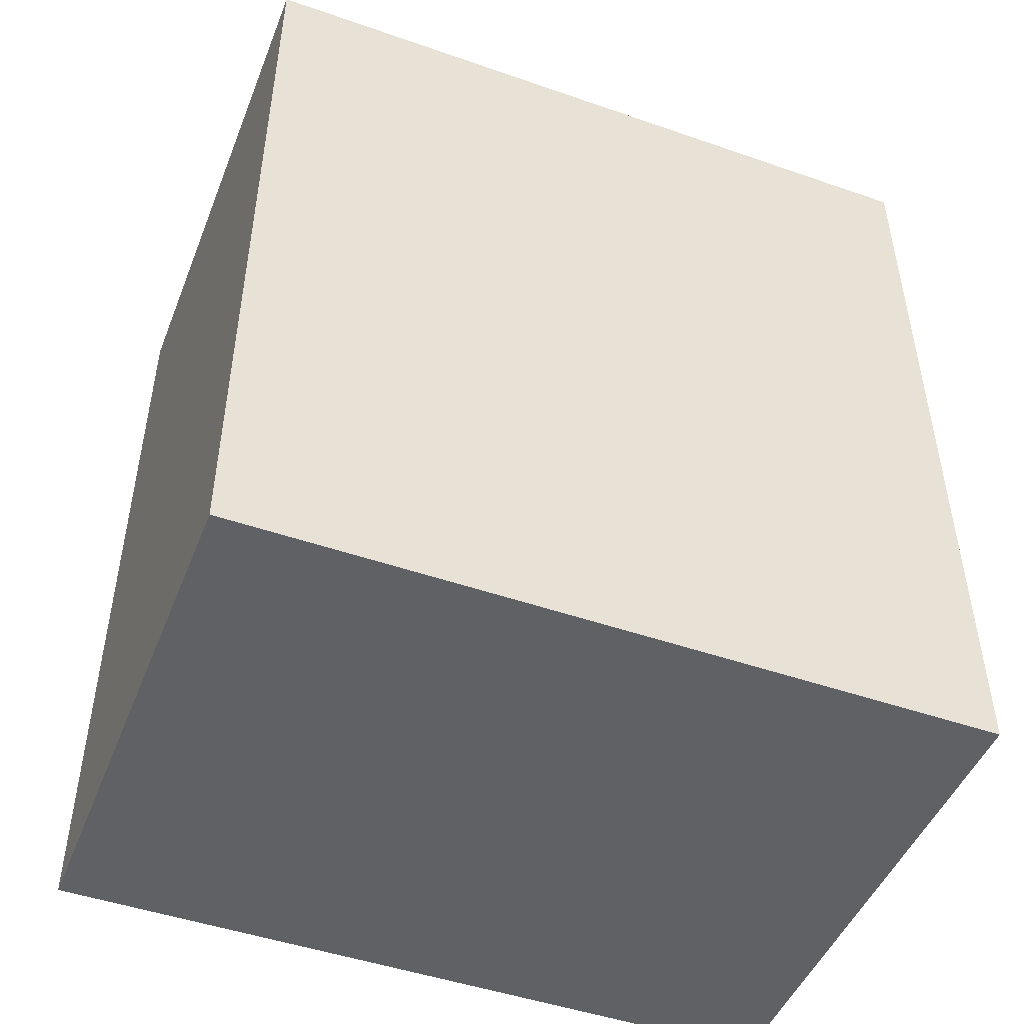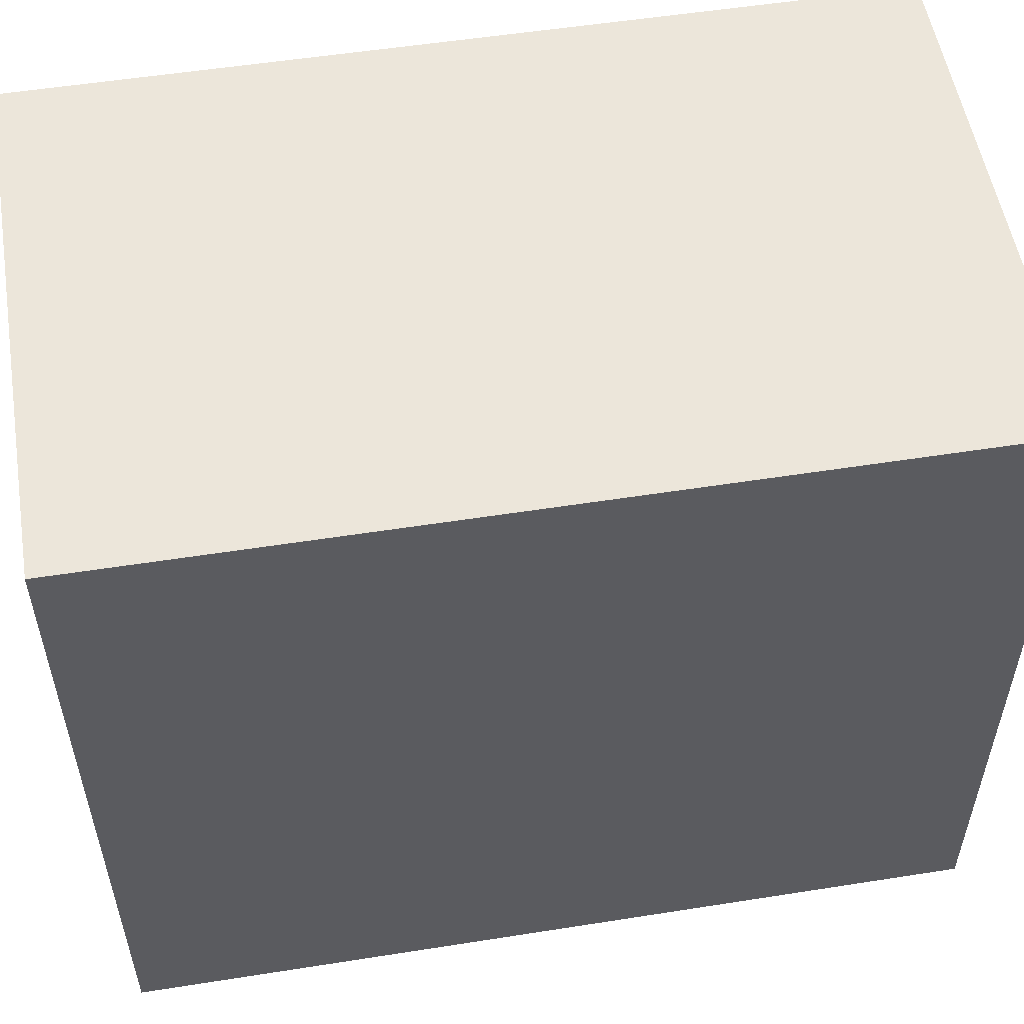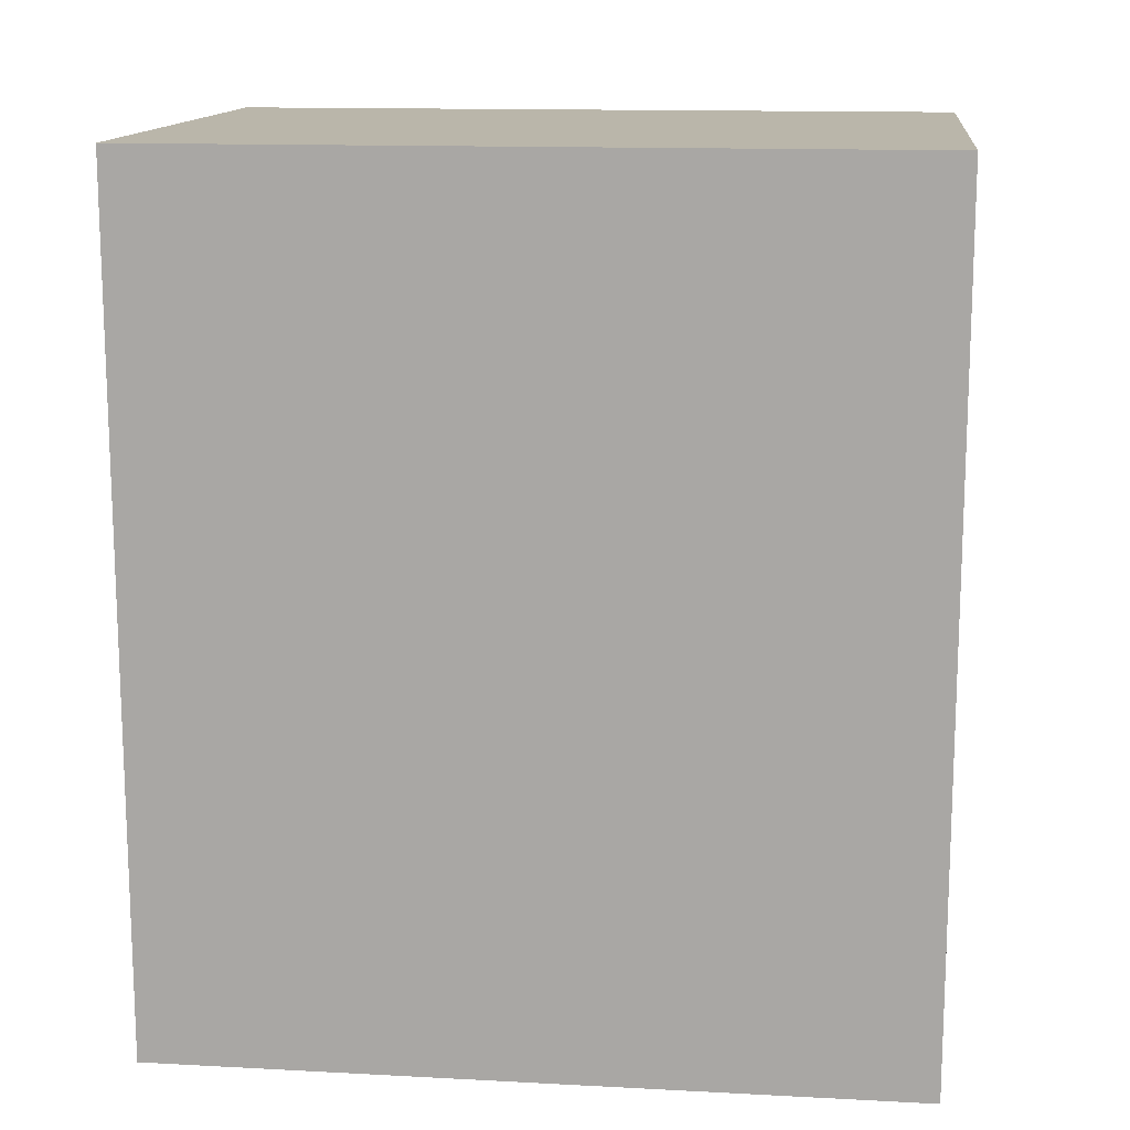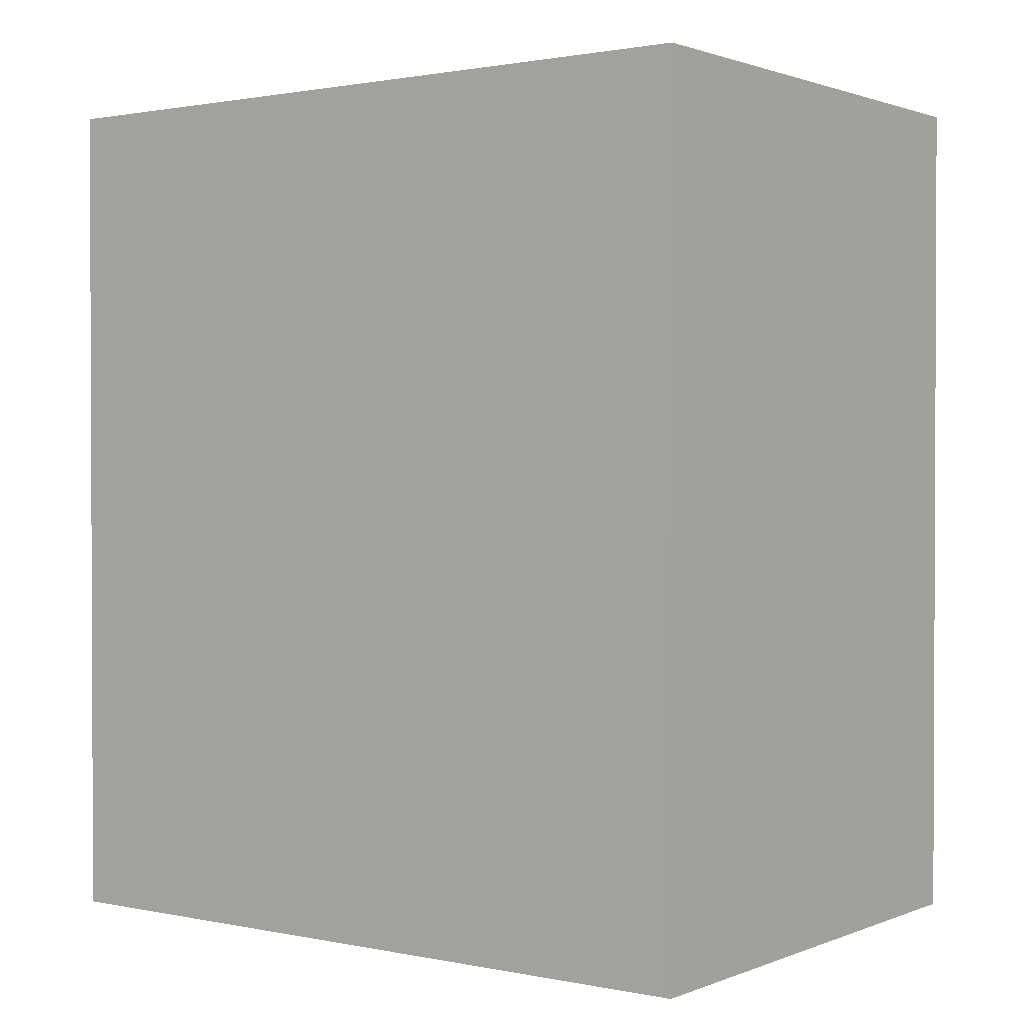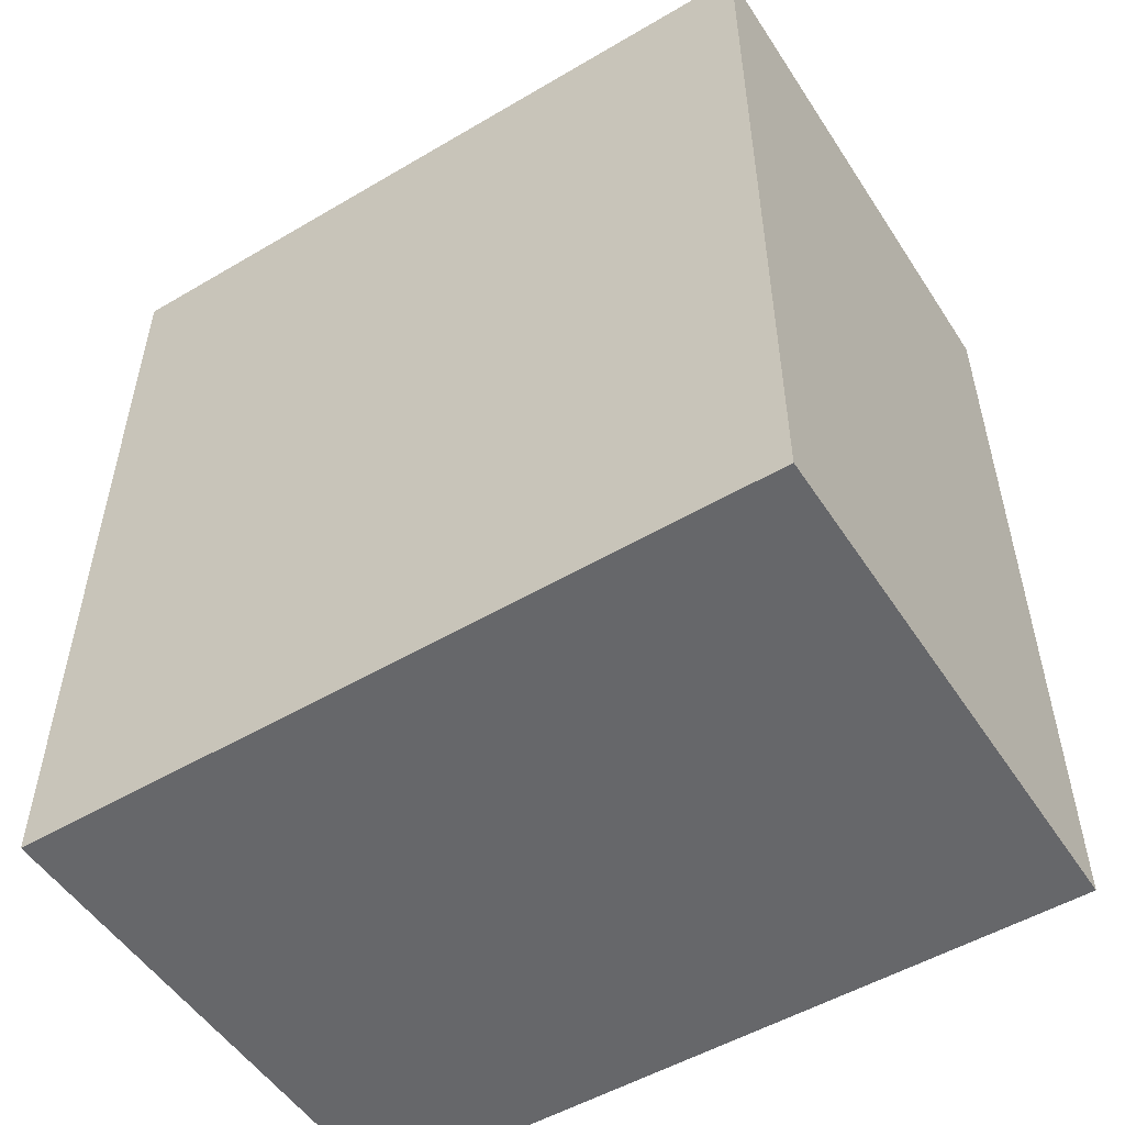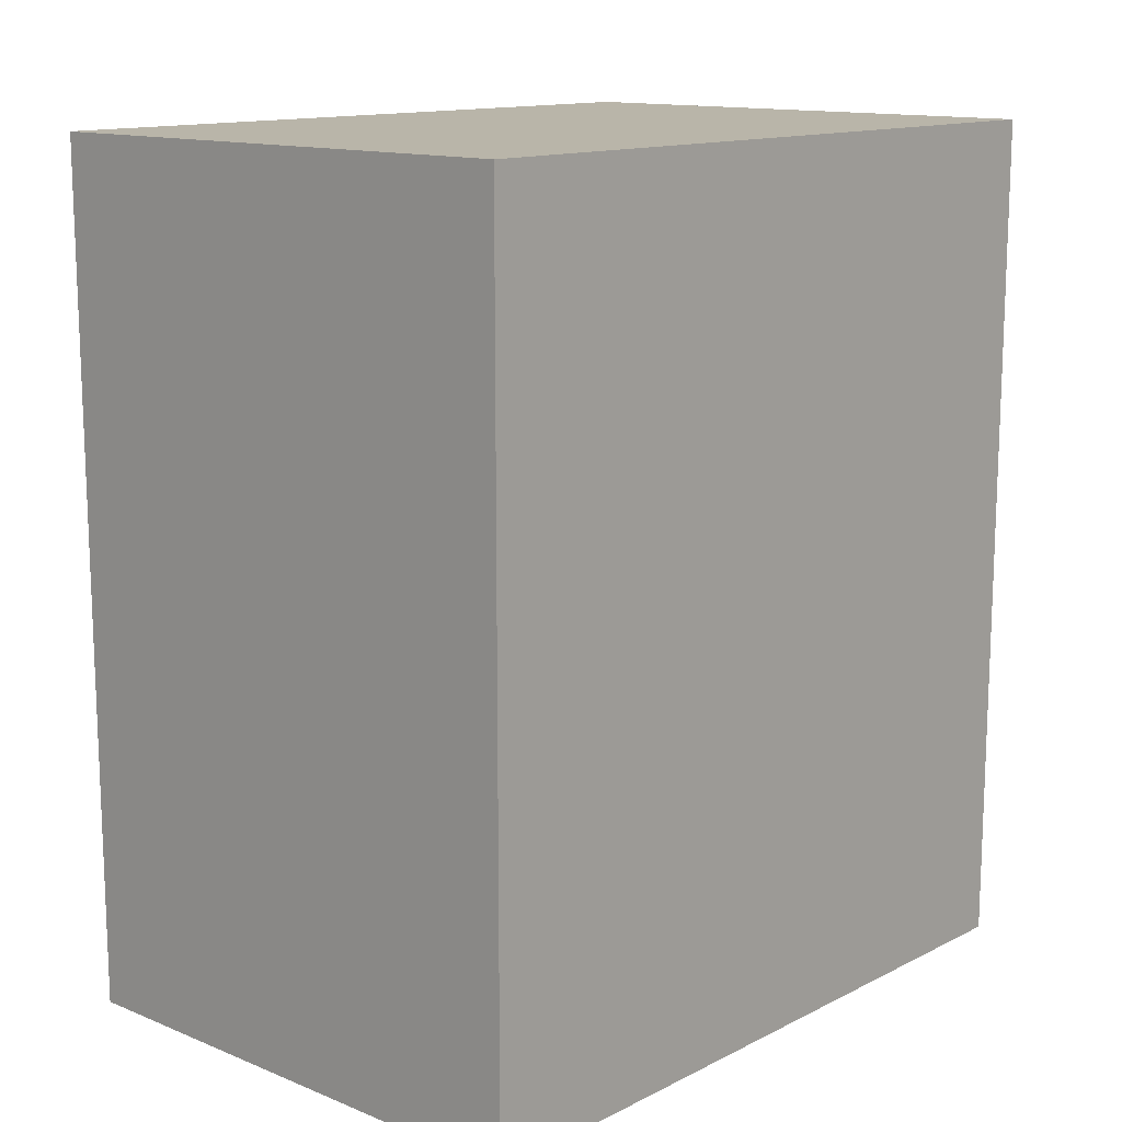
<metadata>
{"format":"obj","ext":"obj","renderer":"f3d","projection":"perspective","resolution":1024,"background":"white","views":[{"elev":-47.8,"azim":68.7,"up":"+Y"},{"elev":54.2,"azim":80.5,"up":"+Z"},{"elev":13.8,"azim":-83.3,"up":"+Y"},{"elev":1.3,"azim":126.4,"up":"+Y"},{"elev":-52.2,"azim":122.4,"up":"+Y"},{"elev":13.4,"azim":-138.0,"up":"+Y"}]}
</metadata>
<code>
o Cube
v 0.025 0.04 -0.035
v 0.025 -0.04 -0.035
v 0.025 0.04 0.035
v 0.025 -0.04 0.035
v -0.025 0.04 -0.035
v -0.025 -0.04 -0.035
v -0.025 0.04 0.035
v -0.025 -0.04 0.035
f 5 3 1
f 3 8 4
f 7 6 8
f 2 8 6
f 1 4 2
f 5 2 6
f 5 7 3
f 3 7 8
f 7 5 6
f 2 4 8
f 1 3 4
f 5 1 2

</code>
